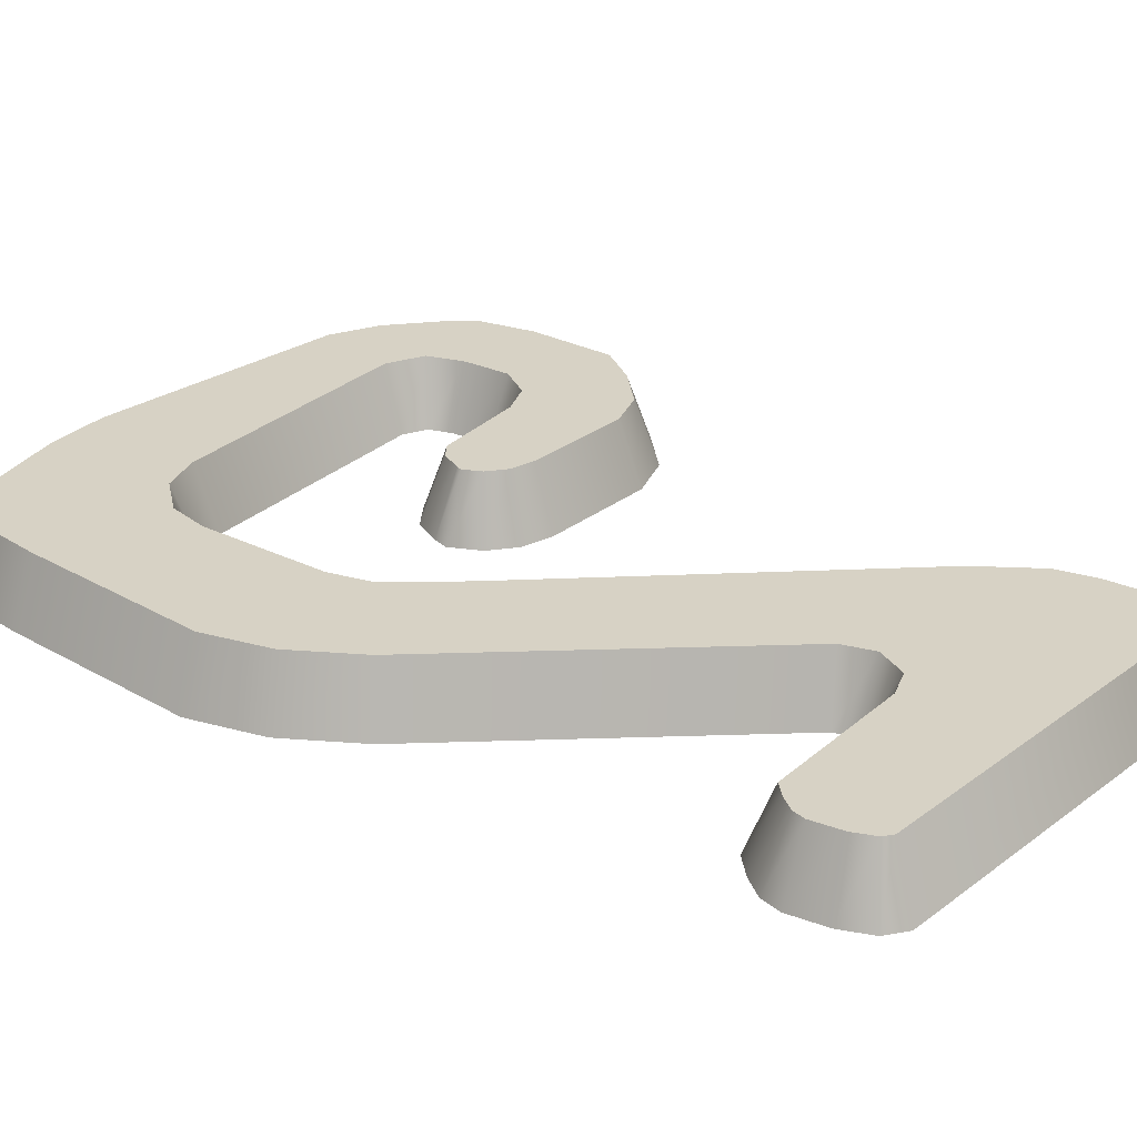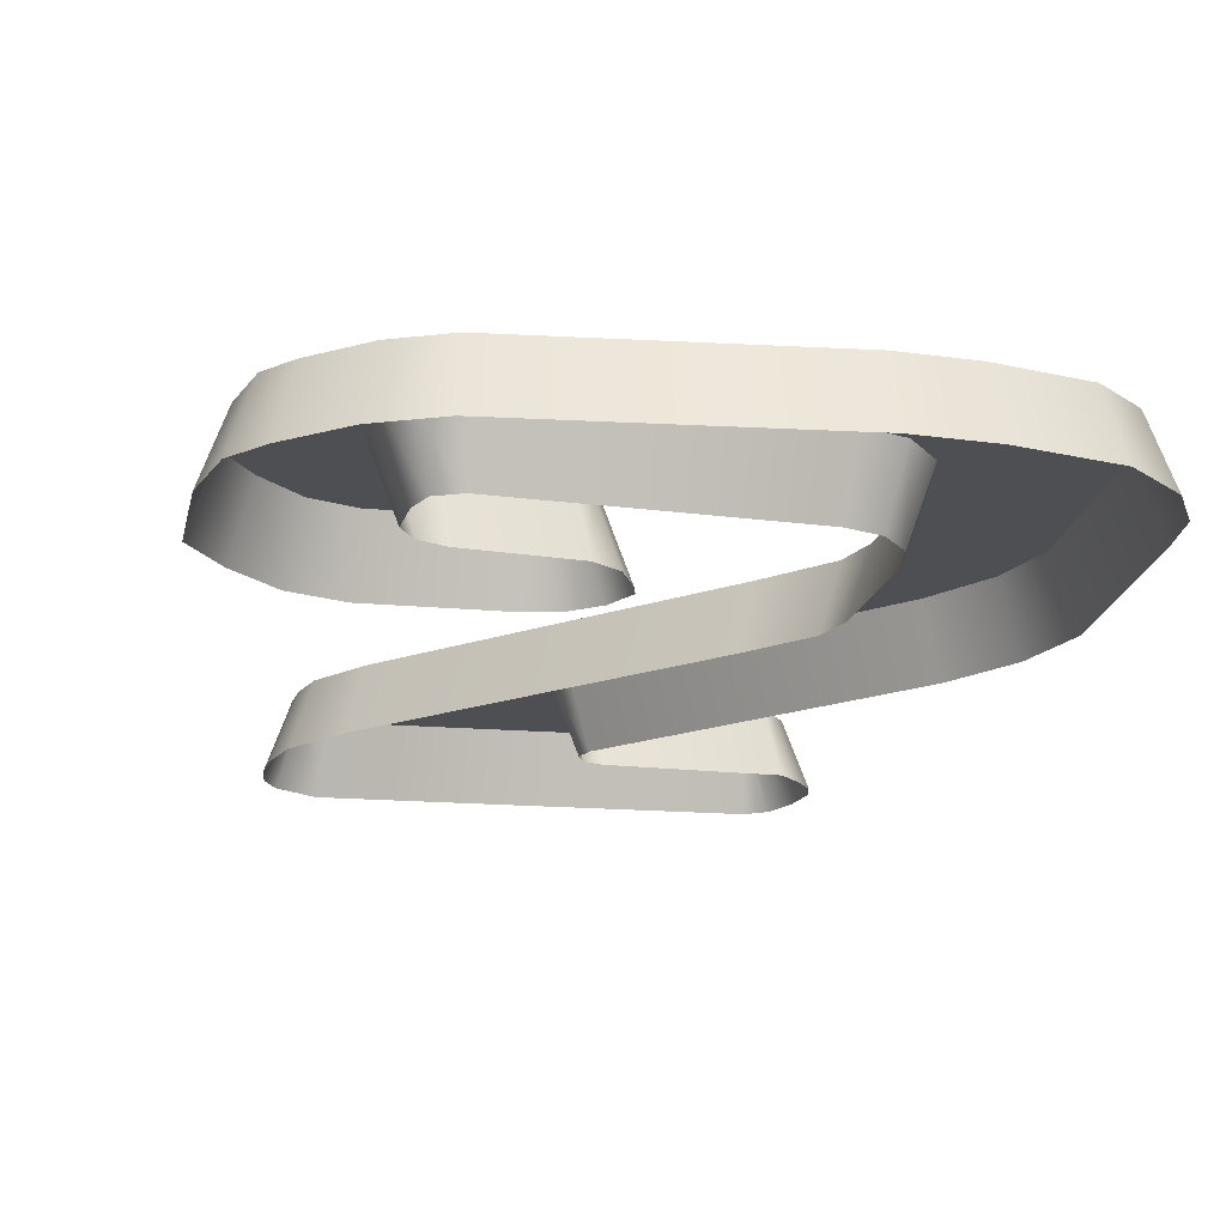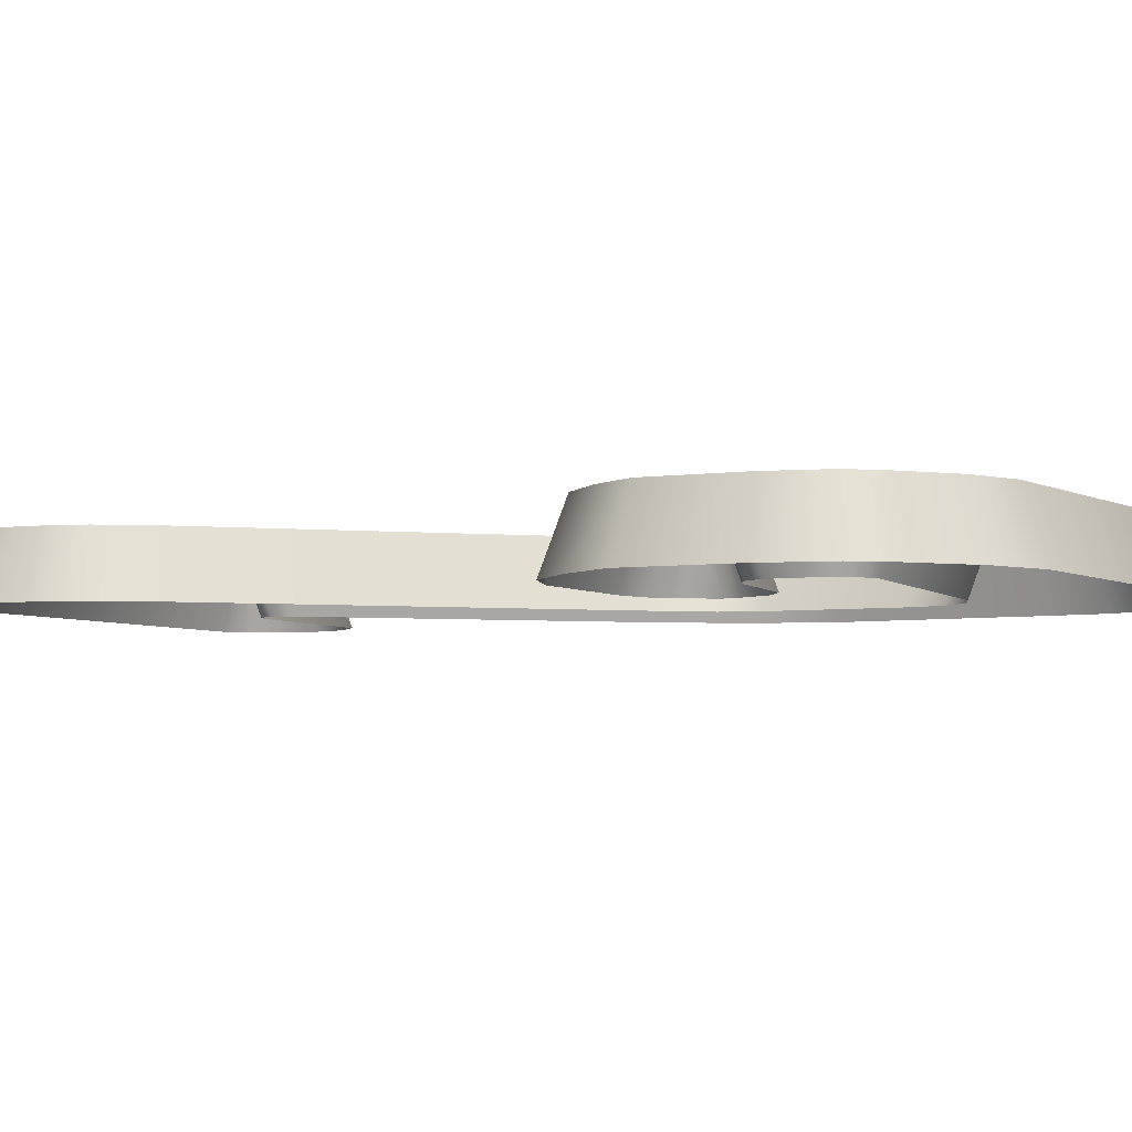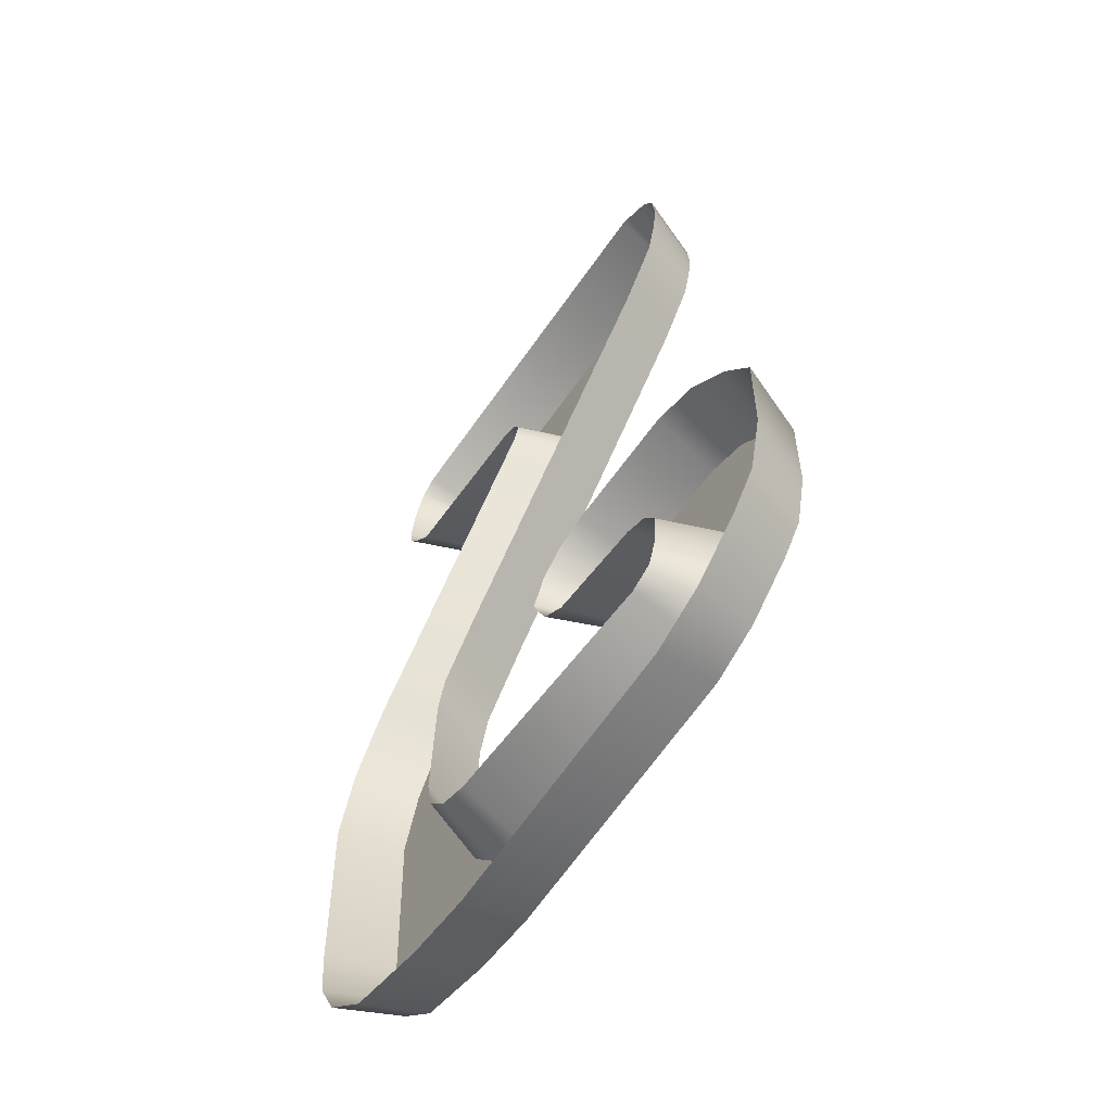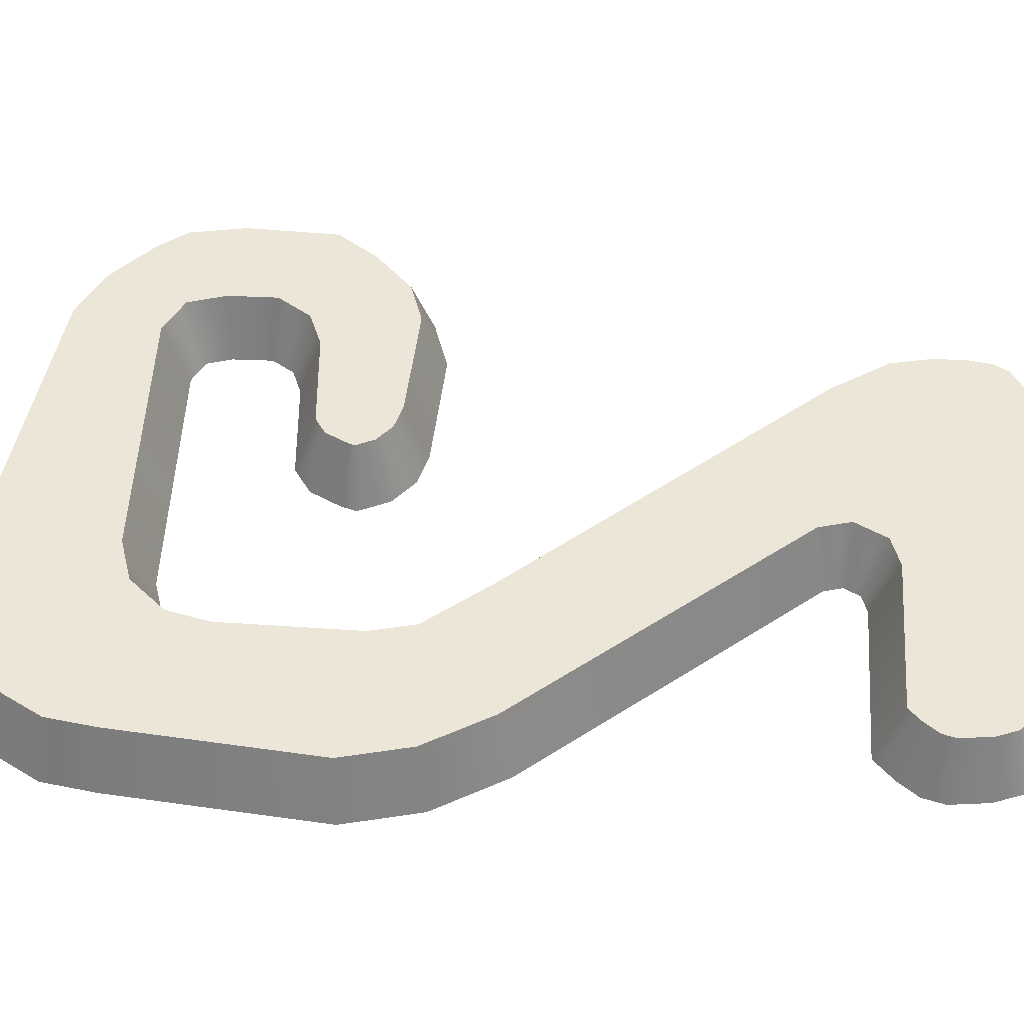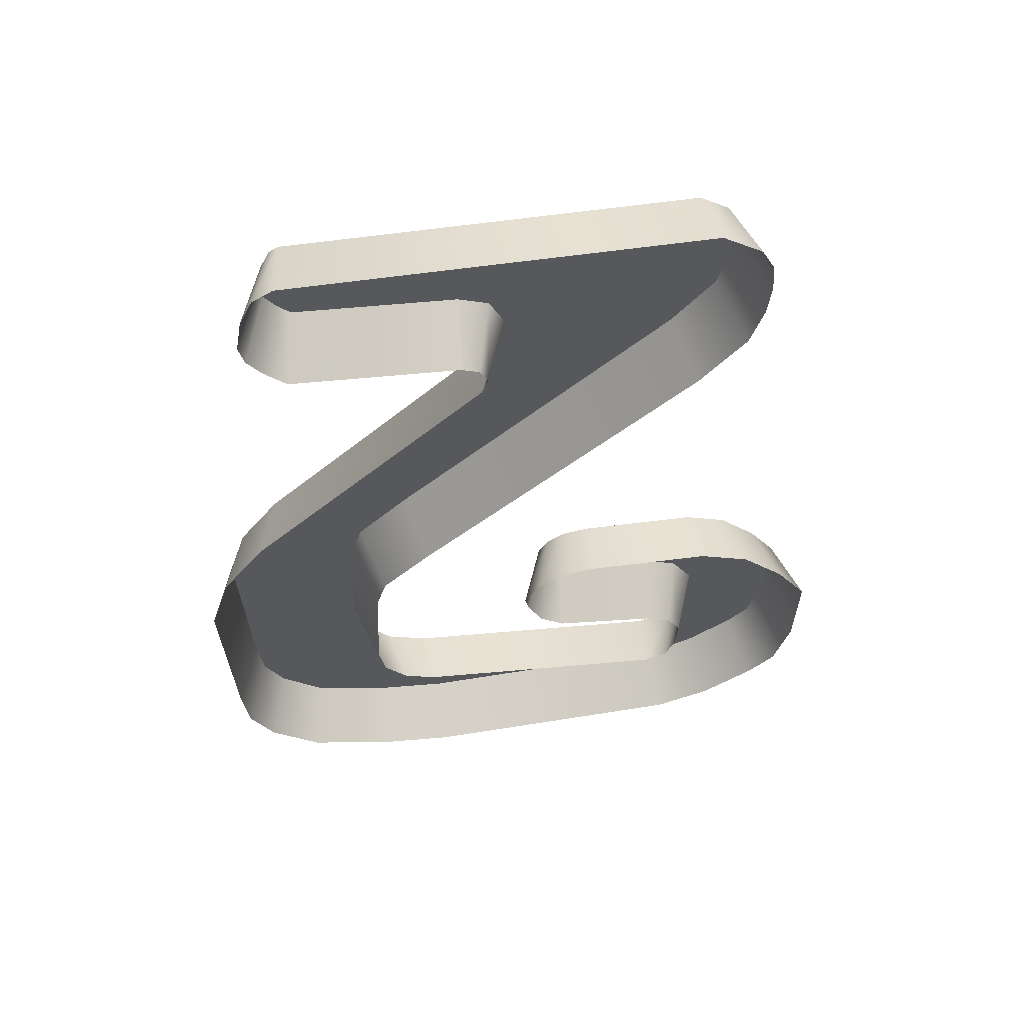
<metadata>
{"format":"obj","ext":"obj","renderer":"f3d","projection":"perspective","resolution":1024,"background":"white","views":[{"elev":27.3,"azim":129.9,"up":"+Z"},{"elev":-17.6,"azim":-10.5,"up":"+Z"},{"elev":-4.5,"azim":-62.9,"up":"+Z"},{"elev":-61.6,"azim":-124.9,"up":"+Y"},{"elev":49.4,"azim":96.9,"up":"+Z"},{"elev":59.8,"azim":172.5,"up":"+Y"}]}
</metadata>
<code>
g KK-SignLetter_6
v -9.39 27.66 31.41
v -9.394 27.74 31.41
v -9.385 27.69 31.41
v -9.411 27.78 31.41
v -9.41 27.63 31.41
v -9.427 27.79 31.41
v -9.432 27.61 31.41
v -9.711 27.6 31.41
v -10.11 27.8 31.41
v -9.765 27.58 31.41
v -10.16 27.77 31.41
v -10.17 27.74 31.41
v -9.793 27.52 31.41
v -10.17 27.64 31.41
v -10.18 27.7 31.41
v -10.16 27.57 31.41
v -9.774 27.46 31.41
v -10.08 27.47 31.41
v -9.596 26.96 31.41
v -9.346 27 31.41
v -9.272 26.88 31.41
v -9.502 26.85 31.41
v -9.479 26.78 31.41
v -9.237 26.76 31.41
v -9.468 26.53 31.41
v -9.25 26.4 31.41
v -9.258 26.32 31.41
v -9.483 26.46 31.41
v -9.537 26.39 31.41
v -9.295 26.24 31.41
v -9.371 26.18 31.41
v -9.612 26.36 31.41
v -9.636 26.13 31.41
v -9.518 26.14 31.41
v -10.09 26.32 31.41
v -10.12 26.16 31.41
v -10.2 26.2 31.41
v -10.16 26.35 31.41
v -10.29 26.27 31.41
v -10.33 26.32 31.41
v -10.18 26.42 31.41
v -10.35 26.42 31.41
v -10.18 26.45 31.41
v -10.36 26.59 31.41
v -10.19 26.51 31.41
v -10.31 26.66 31.41
v -10.15 26.57 31.41
v -10.24 26.73 31.41
v -10.17 26.76 31.41
v -10.09 26.6 31.41
v -9.956 26.76 31.41
v -9.911 26.62 31.41
v -9.91 26.75 31.41
v -9.883 26.64 31.41
v -9.863 26.68 31.41
v -9.877 26.73 31.41
v -9.86 26.7 31.41
v -9.622 26.4 31.3
v -10.09 26.32 31.41
v -10.08 26.36 31.3
v -9.612 26.36 31.41
v -9.562 26.42 31.3
v -9.537 26.39 31.41
v -9.522 26.47 31.3
v -9.483 26.46 31.41
v -9.51 26.54 31.3
v -9.468 26.53 31.41
v -9.52 26.77 31.3
v -9.479 26.78 31.41
v -9.539 26.83 31.3
v -9.502 26.85 31.41
v -9.627 26.93 31.3
v -9.596 26.96 31.41
v -10.12 27.44 31.3
v -10.08 27.47 31.41
v -10.19 27.55 31.3
v -10.16 27.57 31.41
v -10.21 27.63 31.3
v -10.17 27.64 31.41
v -10.22 27.7 31.3
v -10.18 27.7 31.41
v -10.21 27.75 31.3
v -10.17 27.74 31.41
v -10.19 27.8 31.3
v -10.16 27.77 31.41
v -10.12 27.85 31.3
v -10.11 27.8 31.41
v -9.414 27.83 31.3
v -9.427 27.79 31.41
v -9.378 27.81 31.3
v -9.411 27.78 31.41
v -9.354 27.76 31.3
v -9.394 27.74 31.41
v -9.342 27.69 31.3
v -9.385 27.69 31.41
v -9.351 27.65 31.3
v -9.39 27.66 31.41
v -9.378 27.61 31.3
v -9.41 27.63 31.41
v -9.413 27.57 31.3
v -9.432 27.61 31.41
v -9.703 27.56 31.3
v -9.711 27.6 31.41
v -9.734 27.54 31.3
v -9.765 27.58 31.41
v -9.748 27.52 31.3
v -9.793 27.52 31.41
v -9.738 27.48 31.3
v -9.774 27.46 31.41
v -9.313 27.02 31.3
v -9.346 27 31.41
v -9.234 26.9 31.3
v -9.272 26.88 31.41
v -9.195 26.77 31.3
v -9.237 26.76 31.41
v -9.208 26.4 31.3
v -9.25 26.4 31.41
v -9.218 26.3 31.3
v -9.258 26.32 31.41
v -9.261 26.22 31.3
v -9.295 26.24 31.41
v -9.35 26.14 31.3
v -9.371 26.18 31.41
v -9.511 26.1 31.3
v -9.518 26.14 31.41
v -9.636 26.08 31.3
v -9.636 26.13 31.41
v -10.13 26.12 31.3
v -10.12 26.16 31.41
v -10.23 26.16 31.3
v -10.2 26.2 31.41
v -10.32 26.24 31.3
v -10.29 26.27 31.41
v -10.37 26.3 31.3
v -10.33 26.32 31.41
v -10.4 26.42 31.3
v -10.35 26.42 31.41
v -10.4 26.6 31.3
v -10.36 26.59 31.41
v -10.34 26.69 31.3
v -10.31 26.66 31.41
v -10.26 26.77 31.3
v -10.24 26.73 31.41
v -10.17 26.8 31.3
v -10.17 26.76 31.41
v -9.951 26.8 31.3
v -9.956 26.76 31.41
v -9.892 26.79 31.3
v -9.91 26.75 31.41
v -9.845 26.75 31.3
v -9.877 26.73 31.41
v -9.816 26.7 31.3
v -9.86 26.7 31.41
v -9.824 26.67 31.3
v -9.863 26.68 31.41
v -9.849 26.62 31.3
v -9.883 26.64 31.41
v -9.895 26.58 31.3
v -9.911 26.62 31.41
v -10.08 26.56 31.3
v -10.09 26.6 31.41
v -10.12 26.54 31.3
v -10.15 26.57 31.41
v -10.14 26.5 31.3
v -10.19 26.51 31.41
v -10.14 26.45 31.3
v -10.18 26.45 31.41
v -10.14 26.43 31.3
v -10.18 26.42 31.41
v -10.12 26.38 31.3
v -10.16 26.35 31.41
v -10.08 26.36 31.3
v -10.09 26.32 31.41
g KK-SignLetter_6_0
f 3 2 1
f 2 4 1
f 4 5 1
f 4 6 5
f 6 7 5
f 7 6 8
f 6 9 8
f 8 9 10
f 9 11 10
f 11 12 10
f 12 13 10
f 14 13 12
f 15 14 12
f 14 16 13
f 16 17 13
f 16 18 17
f 18 19 17
f 19 20 17
f 20 19 21
f 19 22 21
f 22 23 21
f 23 24 21
f 23 25 24
f 25 26 24
f 26 25 27
f 25 28 27
f 28 29 27
f 29 30 27
f 30 29 31
f 29 32 31
f 31 32 33
f 34 31 33
f 32 35 33
f 35 36 33
f 36 35 37
f 35 38 37
f 38 39 37
f 39 38 40
f 38 41 40
f 41 42 40
f 41 43 42
f 43 44 42
f 43 45 44
f 45 46 44
f 45 47 46
f 47 48 46
f 48 47 49
f 47 50 49
f 49 50 51
f 50 52 51
f 51 52 53
f 52 54 53
f 53 54 55
f 56 53 55
f 57 56 55
f 60 59 58
f 59 61 58
f 58 61 62
f 61 63 62
f 62 63 64
f 63 65 64
f 64 65 66
f 65 67 66
f 66 67 68
f 67 69 68
f 68 69 70
f 69 71 70
f 70 71 72
f 71 73 72
f 72 73 74
f 73 75 74
f 74 75 76
f 75 77 76
f 76 77 78
f 77 79 78
f 78 79 80
f 79 81 80
f 80 81 82
f 81 83 82
f 82 83 84
f 83 85 84
f 84 85 86
f 85 87 86
f 86 87 88
f 87 89 88
f 88 89 90
f 89 91 90
f 90 91 92
f 91 93 92
f 92 93 94
f 93 95 94
f 94 95 96
f 95 97 96
f 96 97 98
f 97 99 98
f 98 99 100
f 99 101 100
f 100 101 102
f 101 103 102
f 102 103 104
f 103 105 104
f 104 105 106
f 105 107 106
f 106 107 108
f 107 109 108
f 108 109 110
f 109 111 110
f 110 111 112
f 111 113 112
f 112 113 114
f 113 115 114
f 114 115 116
f 115 117 116
f 116 117 118
f 117 119 118
f 118 119 120
f 119 121 120
f 120 121 122
f 121 123 122
f 122 123 124
f 123 125 124
f 124 125 126
f 125 127 126
f 126 127 128
f 127 129 128
f 128 129 130
f 129 131 130
f 130 131 132
f 131 133 132
f 132 133 134
f 133 135 134
f 134 135 136
f 135 137 136
f 136 137 138
f 137 139 138
f 138 139 140
f 139 141 140
f 140 141 142
f 141 143 142
f 142 143 144
f 143 145 144
f 144 145 146
f 145 147 146
f 146 147 148
f 147 149 148
f 148 149 150
f 149 151 150
f 150 151 152
f 151 153 152
f 152 153 154
f 153 155 154
f 154 155 156
f 155 157 156
f 156 157 158
f 157 159 158
f 158 159 160
f 159 161 160
f 160 161 162
f 161 163 162
f 162 163 164
f 163 165 164
f 164 165 166
f 165 167 166
f 166 167 168
f 167 169 168
f 168 169 170
f 169 171 170
f 170 171 172
f 171 173 172

</code>
